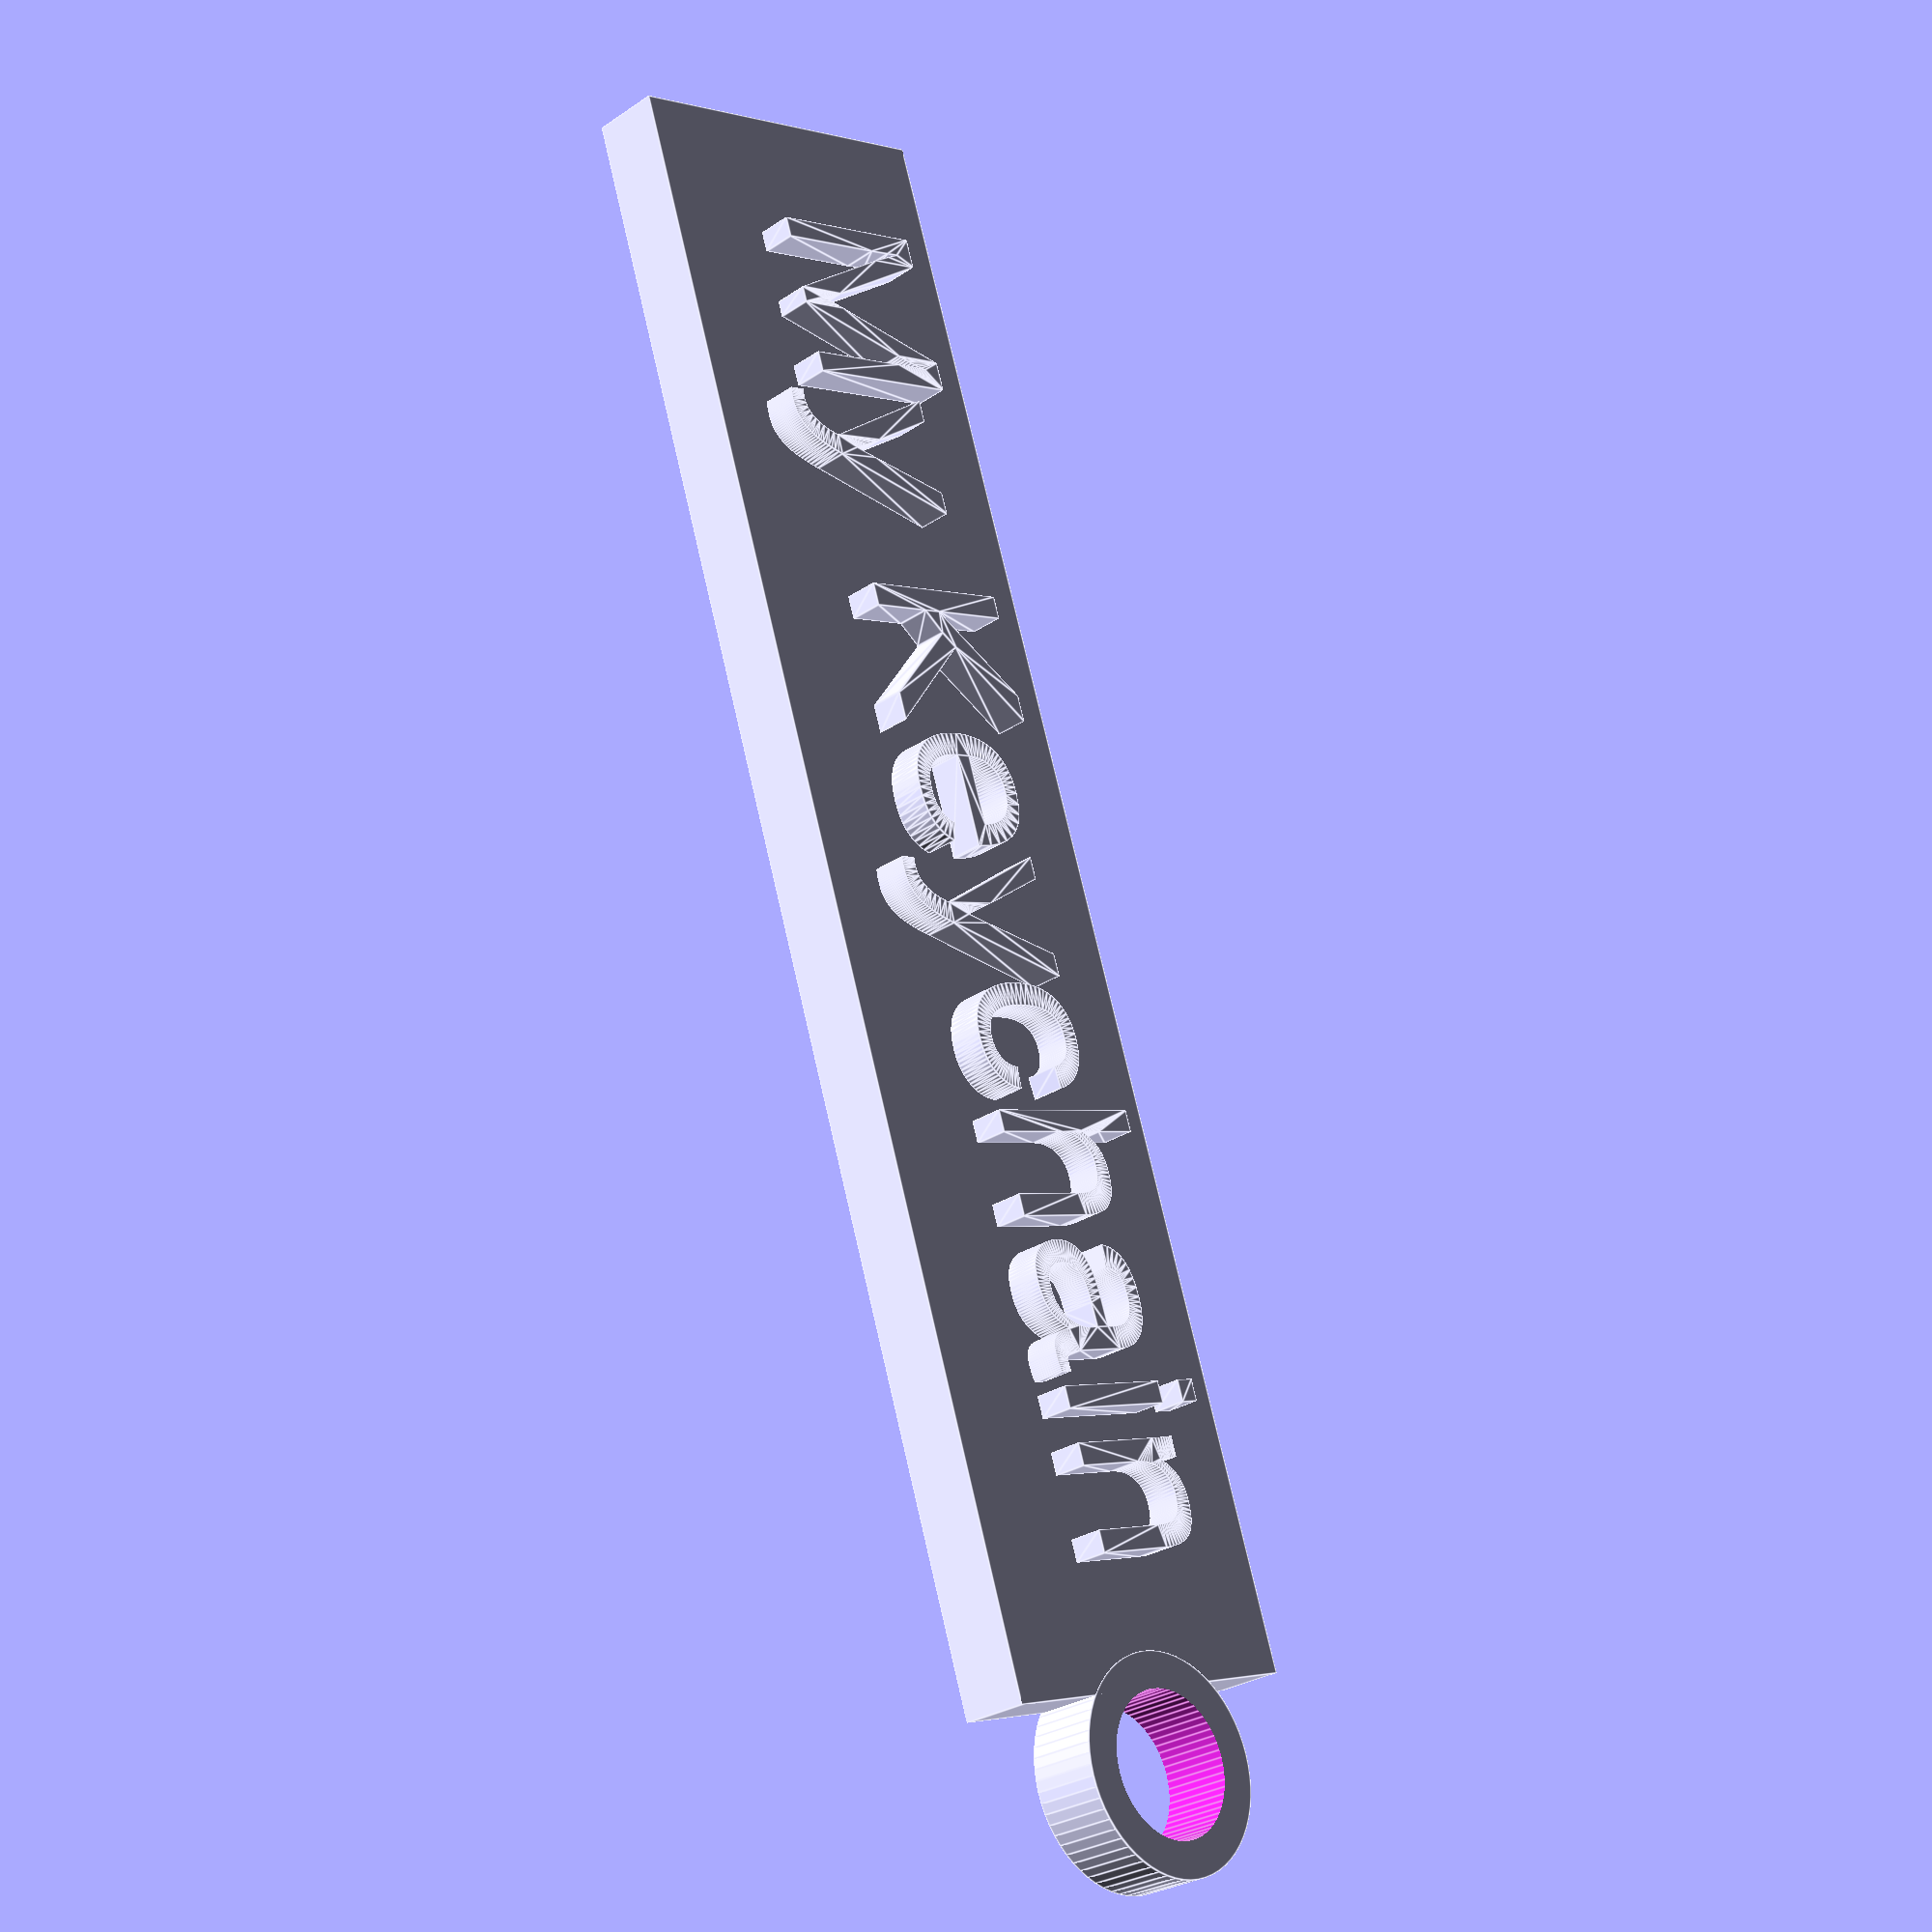
<openscad>
// Text label
text_string = "My Keychain";
text_size = 5;
text_height = 1;

key_depth = text_size*2; // Depth of the keychain
key_width = 45; // Width of the keychain
key_height = 2; // Height of the keychain

ring_diameter = 6;
ring_thickness = 2;

// Rounding of edges
$fn = 64; // [12:128]

module keychain() {
  translate([key_width/-2, key_depth/-2, 0]) cube([key_width, key_depth, key_height]);
  translate([0,0,key_height]) linear_extrude(text_height) text(text_string, size=text_size, halign="center", valign="center");

  translate([key_width/2+ring_diameter/2-ring_thickness/2,0,0]) difference() {
    cylinder(h=key_height, d=ring_diameter);
    translate([0,0,-1]) cylinder(h=key_height+2, d=ring_diameter-ring_thickness);
  }
}

keychain();

</openscad>
<views>
elev=207.4 azim=251.9 roll=223.7 proj=p view=edges
</views>
